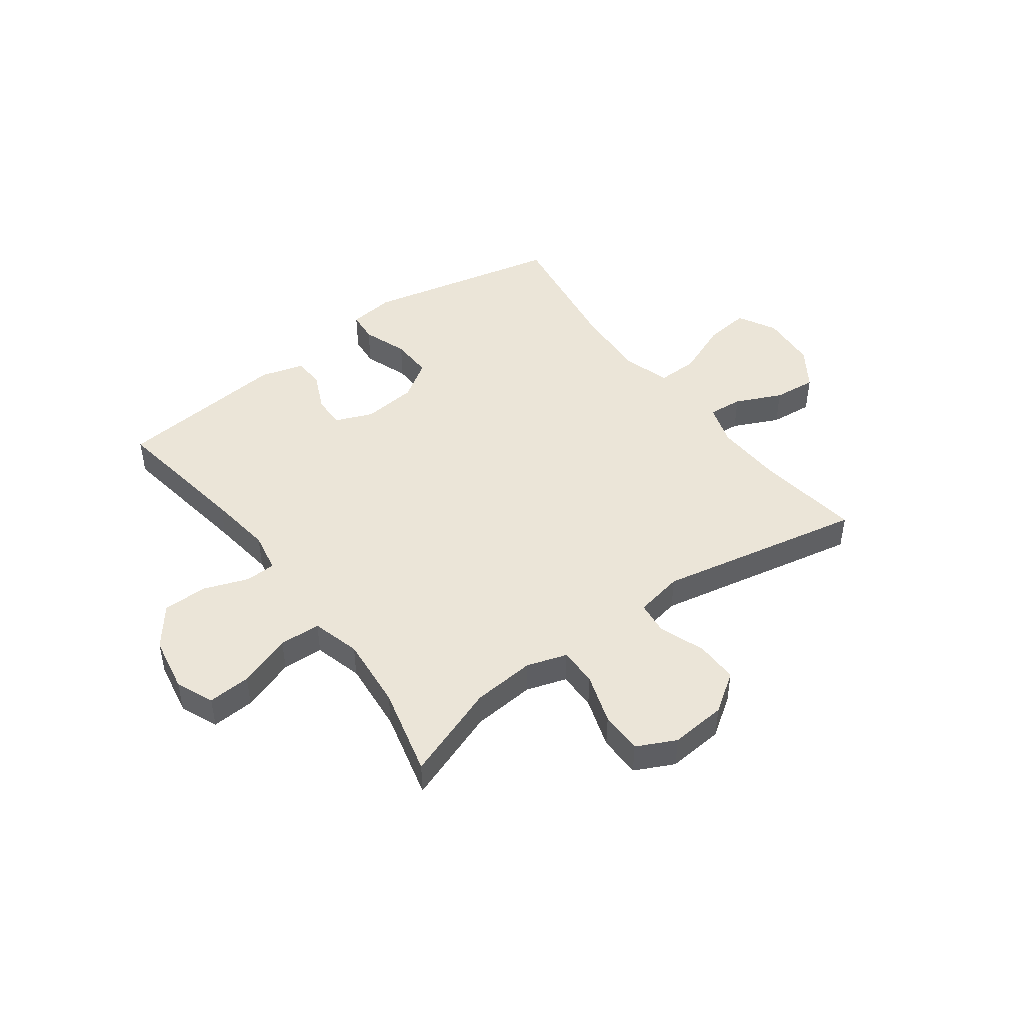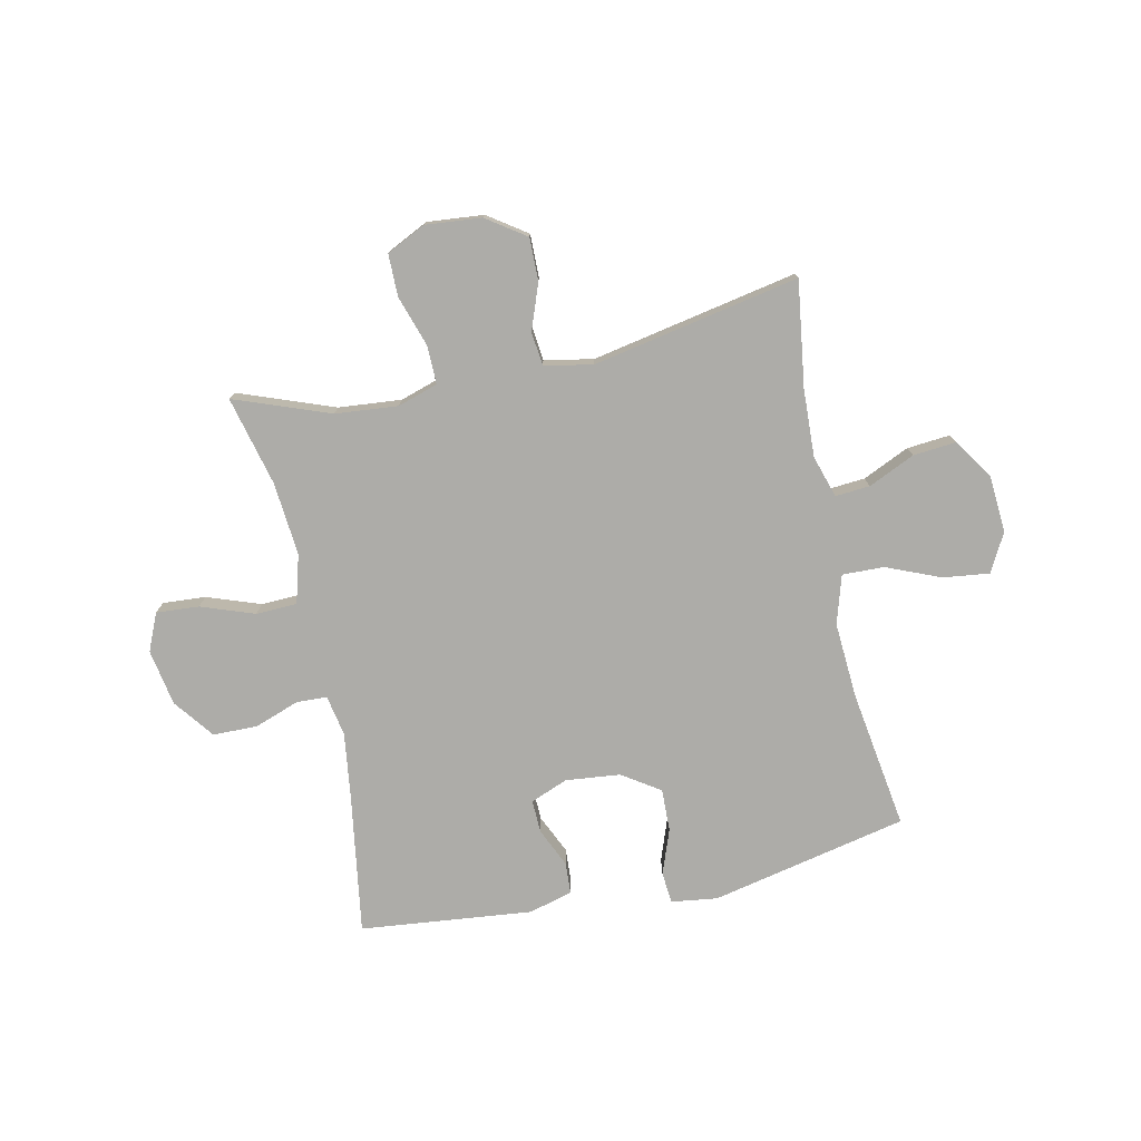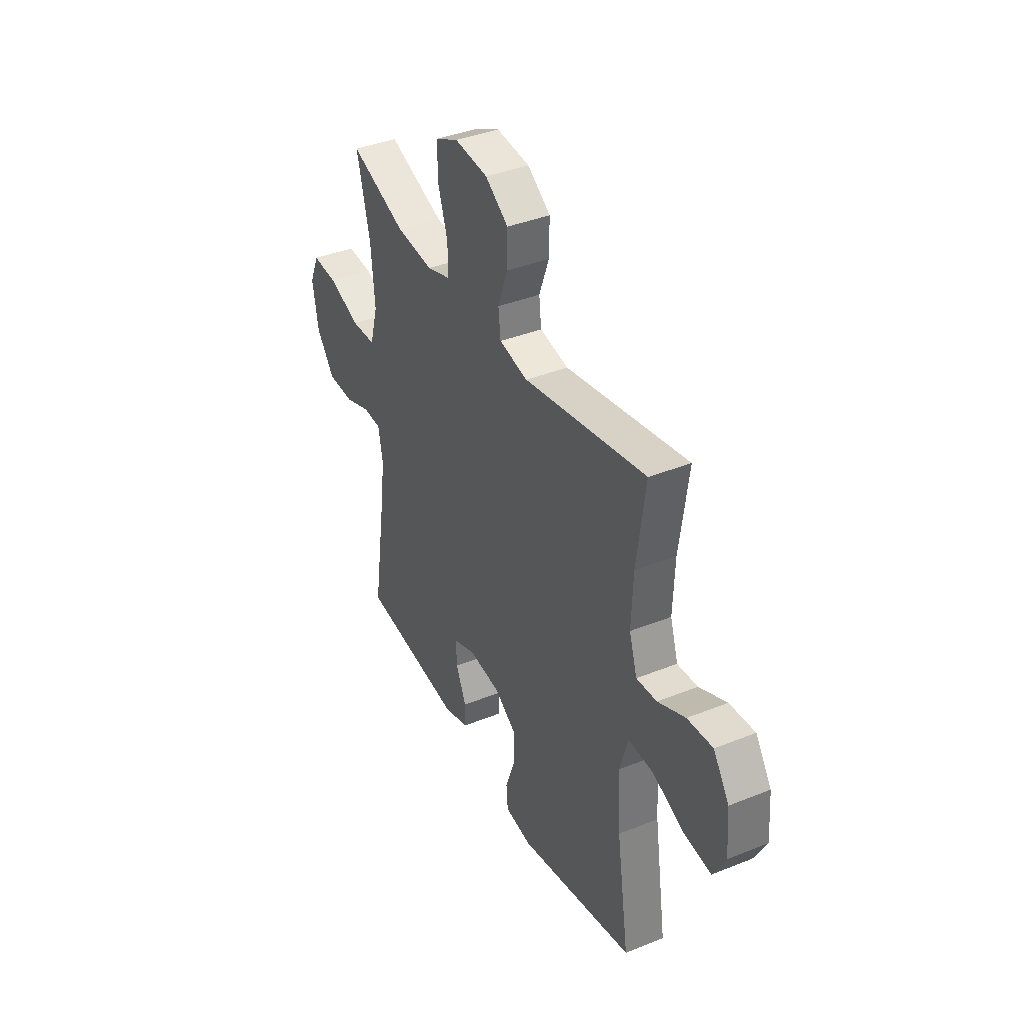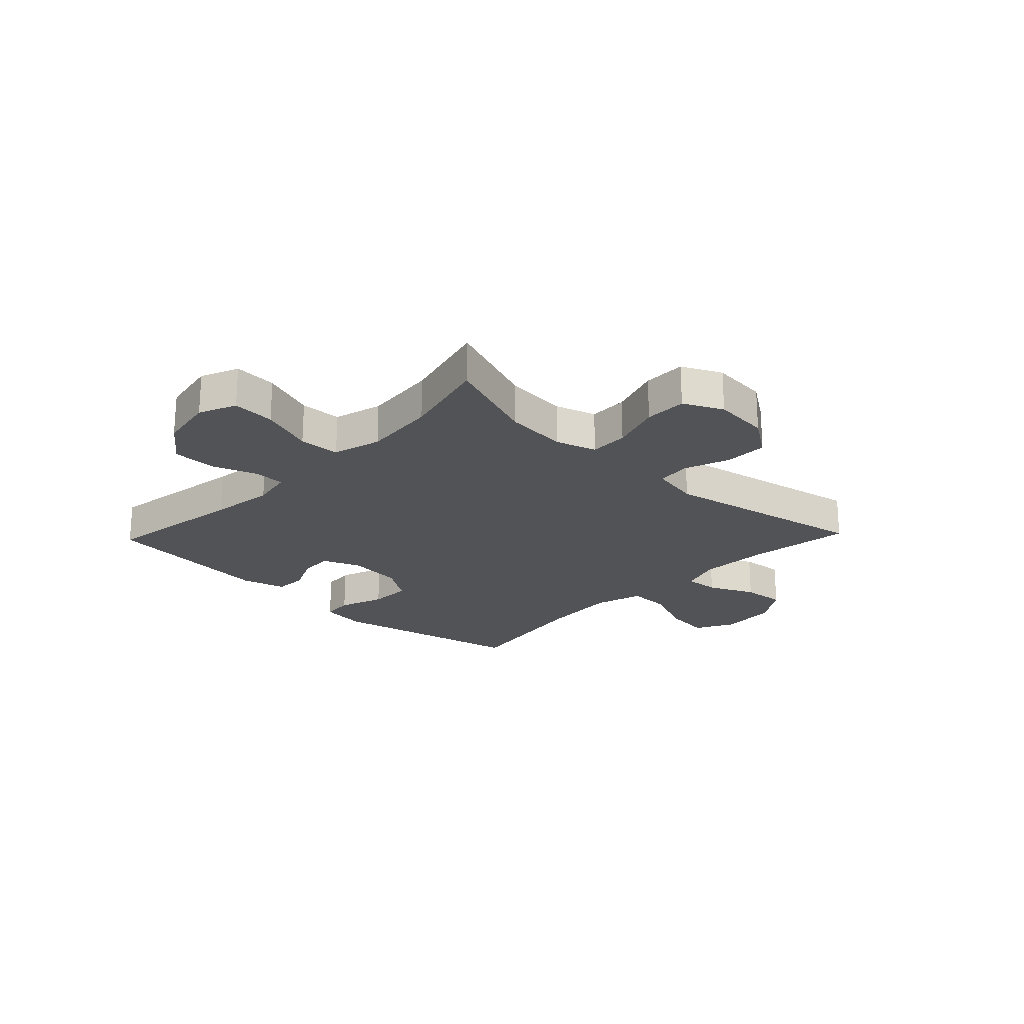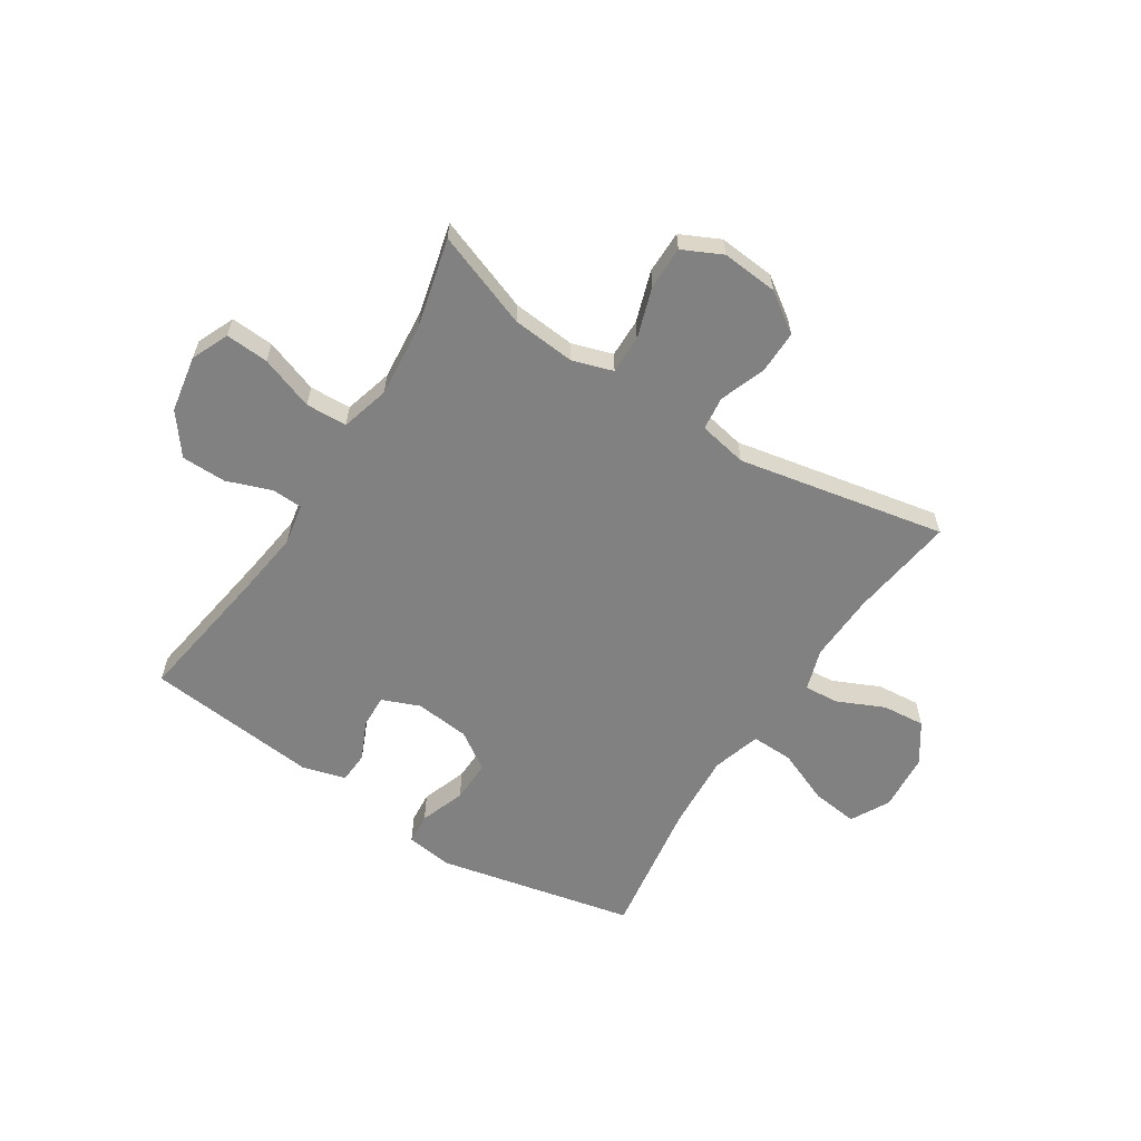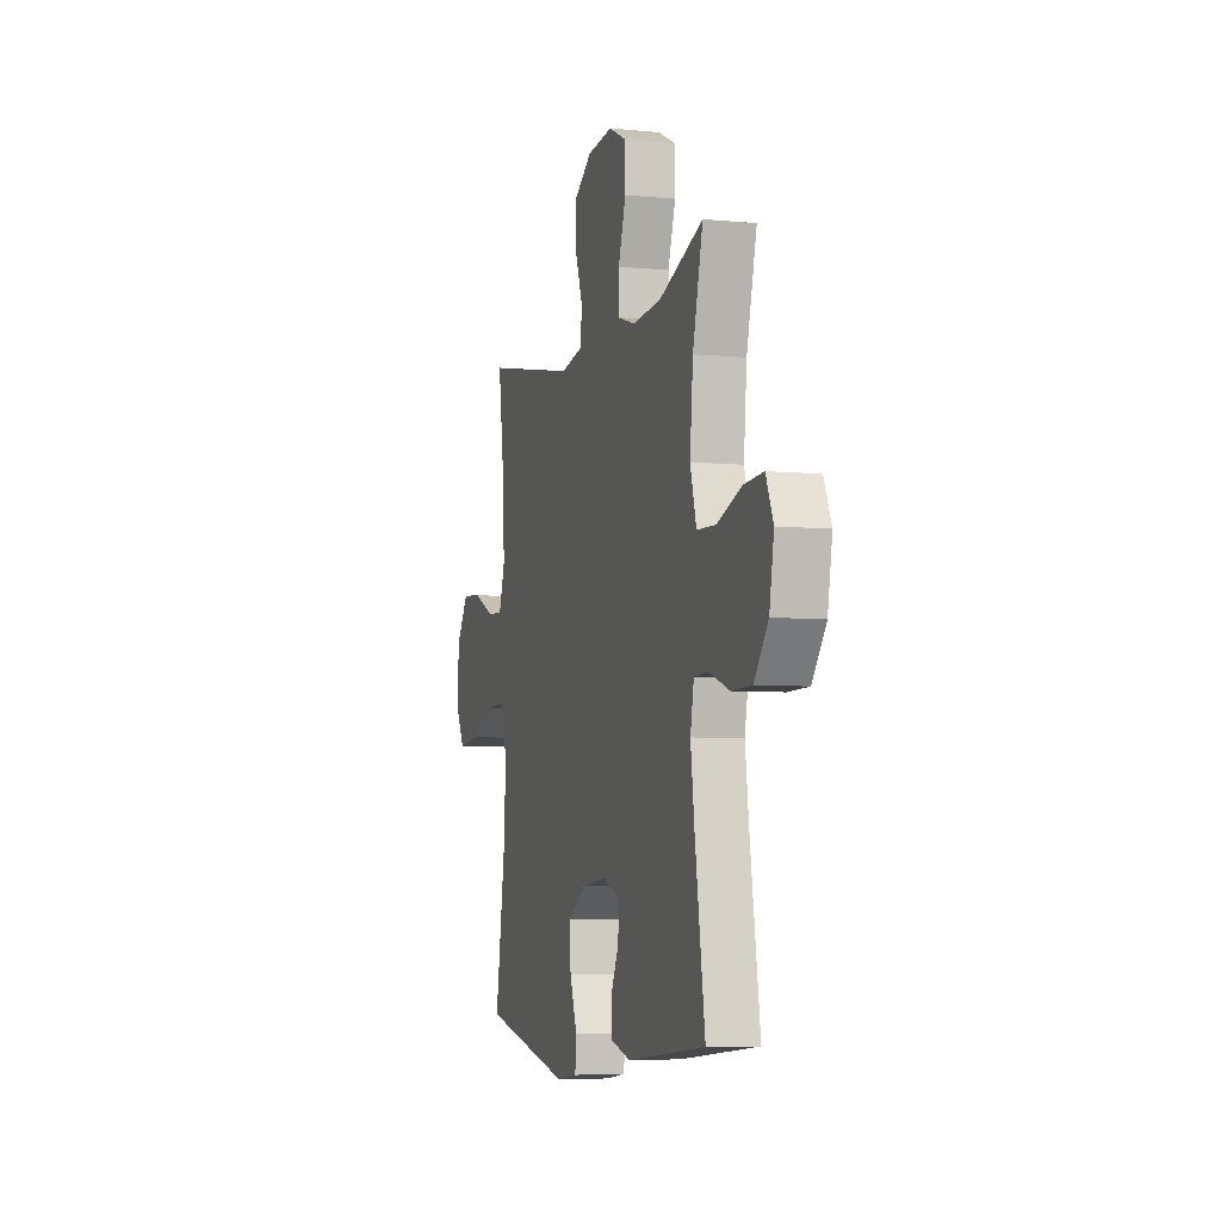
<metadata>
{"format":"obj","ext":"obj","renderer":"f3d","projection":"perspective","resolution":1024,"background":"white","views":[{"elev":45.9,"azim":-36.4,"up":"+Y"},{"elev":-76.7,"azim":12.0,"up":"+Y"},{"elev":39.0,"azim":63.3,"up":"+Z"},{"elev":-22.2,"azim":-43.6,"up":"+Y"},{"elev":-60.5,"azim":-32.7,"up":"+Y"},{"elev":-5.9,"azim":-106.6,"up":"+Z"}]}
</metadata>
<code>
v 0.5 0.07 -0.5
v 0.147 0.07 -0.577
v 0.064 0.07 -0.566
v 0.059 0.07 -0.51
v 0.088 0.07 -0.429
v 0.09 0.07 -0.353
v 0.022 0.07 -0.308
v -0.076 0.07 -0.298
v -0.143 0.07 -0.325
v -0.141 0.07 -0.384
v -0.109 0.07 -0.454
v -0.112 0.07 -0.51
v -0.19 0.07 -0.532
v -0.5 0.07 -0.5
v -0.461 0.07 -0.245
v -0.446 0.07 -0.13
v -0.46 0.07 -0.057
v -0.515 0.07 -0.055
v -0.595 0.07 -0.084
v -0.675 0.07 -0.083
v -0.73 0.07 -0.011
v -0.748 0.07 0.09
v -0.719 0.07 0.157
v -0.642 0.07 0.152
v -0.546 0.07 0.118
v -0.472 0.07 0.121
v -0.448 0.07 0.208
v -0.46 0.07 0.34
v -0.5 0.07 0.5
v -0.329 0.07 0.437
v -0.216 0.07 0.427
v -0.144 0.07 0.45
v -0.145 0.07 0.519
v -0.175 0.07 0.61
v -0.175 0.07 0.686
v -0.105 0.07 0.72
v -0.004 0.07 0.711
v 0.066 0.07 0.663
v 0.065 0.07 0.586
v 0.035 0.07 0.504
v 0.042 0.07 0.444
v 0.129 0.07 0.427
v 0.5 0.07 0.5
v 0.474 0.07 0.311
v 0.469 0.07 0.189
v 0.493 0.07 0.114
v 0.555 0.07 0.119
v 0.638 0.07 0.157
v 0.715 0.07 0.164
v 0.763 0.07 0.093
v 0.771 0.07 -0.01
v 0.734 0.07 -0.079
v 0.651 0.07 -0.069
v 0.554 0.07 -0.029
v 0.479 0.07 -0.027
v 0.453 0.07 -0.114
v 0.462 0.07 -0.251
v 0.5 0 -0.5
v 0.147 0 -0.577
v 0.064 0 -0.566
v 0.059 0 -0.51
v 0.088 0 -0.429
v 0.09 0 -0.353
v 0.022 0 -0.308
v -0.076 0 -0.298
v -0.143 0 -0.325
v -0.141 0 -0.384
v -0.109 0 -0.454
v -0.112 0 -0.51
v -0.19 0 -0.532
v -0.5 0 -0.5
v -0.461 0 -0.245
v -0.446 0 -0.13
v -0.46 0 -0.057
v -0.515 0 -0.055
v -0.595 0 -0.084
v -0.675 0 -0.083
v -0.73 0 -0.011
v -0.748 0 0.09
v -0.719 0 0.157
v -0.642 0 0.152
v -0.546 0 0.118
v -0.472 0 0.121
v -0.448 0 0.208
v -0.46 0 0.34
v -0.5 0 0.5
v -0.329 0 0.437
v -0.216 0 0.427
v -0.144 0 0.45
v -0.145 0 0.519
v -0.175 0 0.61
v -0.175 0 0.686
v -0.105 0 0.72
v -0.004 0 0.711
v 0.066 0 0.663
v 0.065 0 0.586
v 0.035 0 0.504
v 0.042 0 0.444
v 0.129 0 0.427
v 0.5 0 0.5
v 0.474 0 0.311
v 0.469 0 0.189
v 0.493 0 0.114
v 0.555 0 0.119
v 0.638 0 0.157
v 0.715 0 0.164
v 0.763 0 0.093
v 0.771 0 -0.01
v 0.734 0 -0.079
v 0.651 0 -0.069
v 0.554 0 -0.029
v 0.479 0 -0.027
v 0.453 0 -0.114
v 0.462 0 -0.251
f 51 52 53 54
f 51 54 55
f 50 51 55
f 47 48 49 50
f 46 47 50 55
f 45 46 55 56
f 42 43 44
f 41 42 44 45
f 37 38 39 40
f 37 40 41
f 36 37 41
f 33 34 35 36
f 32 33 36 41
f 31 32 41 45
f 28 29 30
f 27 28 30 31
f 26 27 31 45
f 22 23 24 25
f 22 25 26
f 18 19 20 21
f 17 18 21 22
f 12 13 14 15
f 10 11 12 15
f 9 10 15 16
f 8 9 16 17
f 2 3 4 5
f 57 1 2 5
f 56 57 5 6
f 17 22 26 45
f 7 8 17 45
f 6 7 45 56
f 111 110 109 108
f 112 111 108
f 112 108 107
f 107 106 105 104
f 112 107 104 103
f 113 112 103 102
f 101 100 99
f 102 101 99 98
f 97 96 95 94
f 98 97 94
f 98 94 93
f 93 92 91 90
f 98 93 90 89
f 102 98 89 88
f 87 86 85
f 88 87 85 84
f 102 88 84 83
f 82 81 80 79
f 83 82 79
f 78 77 76 75
f 79 78 75 74
f 72 71 70 69
f 72 69 68 67
f 73 72 67 66
f 74 73 66 65
f 62 61 60 59
f 62 59 58 114
f 63 62 114 113
f 102 83 79 74
f 102 74 65 64
f 113 102 64 63
f 1 58 59 2
f 2 59 60 3
f 3 60 61 4
f 4 61 62 5
f 5 62 63 6
f 6 63 64 7
f 7 64 65 8
f 8 65 66 9
f 9 66 67 10
f 10 67 68 11
f 11 68 69 12
f 12 69 70 13
f 13 70 71 14
f 14 71 72 15
f 15 72 73 16
f 16 73 74 17
f 17 74 75 18
f 18 75 76 19
f 19 76 77 20
f 20 77 78 21
f 21 78 79 22
f 22 79 80 23
f 23 80 81 24
f 24 81 82 25
f 25 82 83 26
f 26 83 84 27
f 27 84 85 28
f 28 85 86 29
f 29 86 87 30
f 30 87 88 31
f 31 88 89 32
f 32 89 90 33
f 33 90 91 34
f 34 91 92 35
f 35 92 93 36
f 36 93 94 37
f 37 94 95 38
f 38 95 96 39
f 39 96 97 40
f 40 97 98 41
f 41 98 99 42
f 42 99 100 43
f 43 100 101 44
f 44 101 102 45
f 45 102 103 46
f 46 103 104 47
f 47 104 105 48
f 48 105 106 49
f 49 106 107 50
f 50 107 108 51
f 51 108 109 52
f 52 109 110 53
f 53 110 111 54
f 54 111 112 55
f 55 112 113 56
f 56 113 114 57
f 57 114 58 1

</code>
